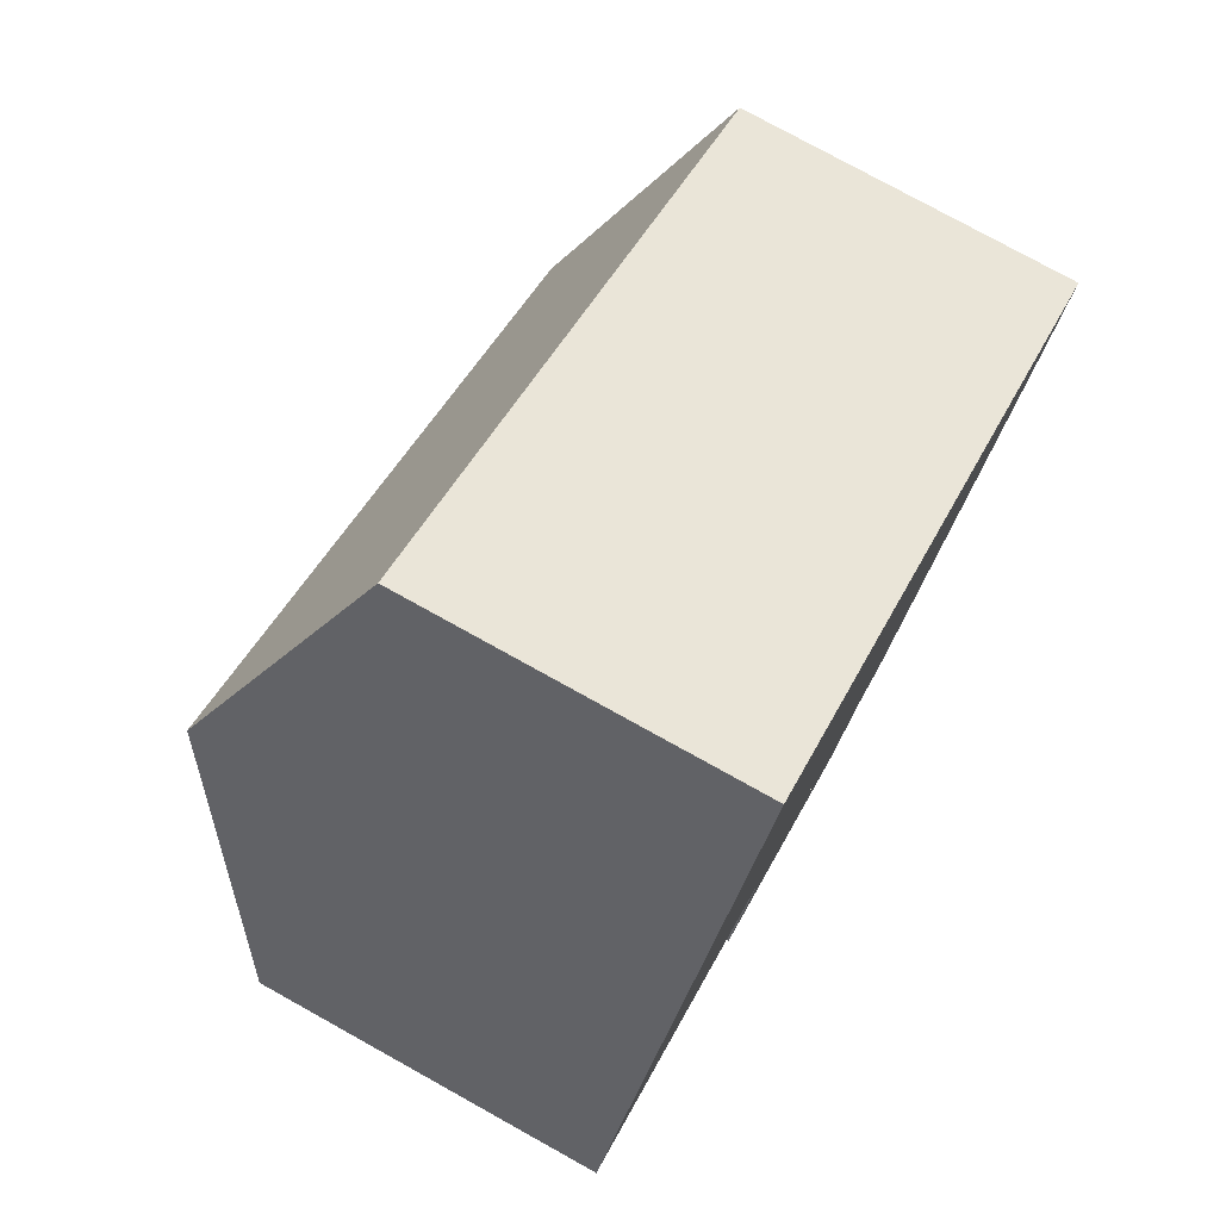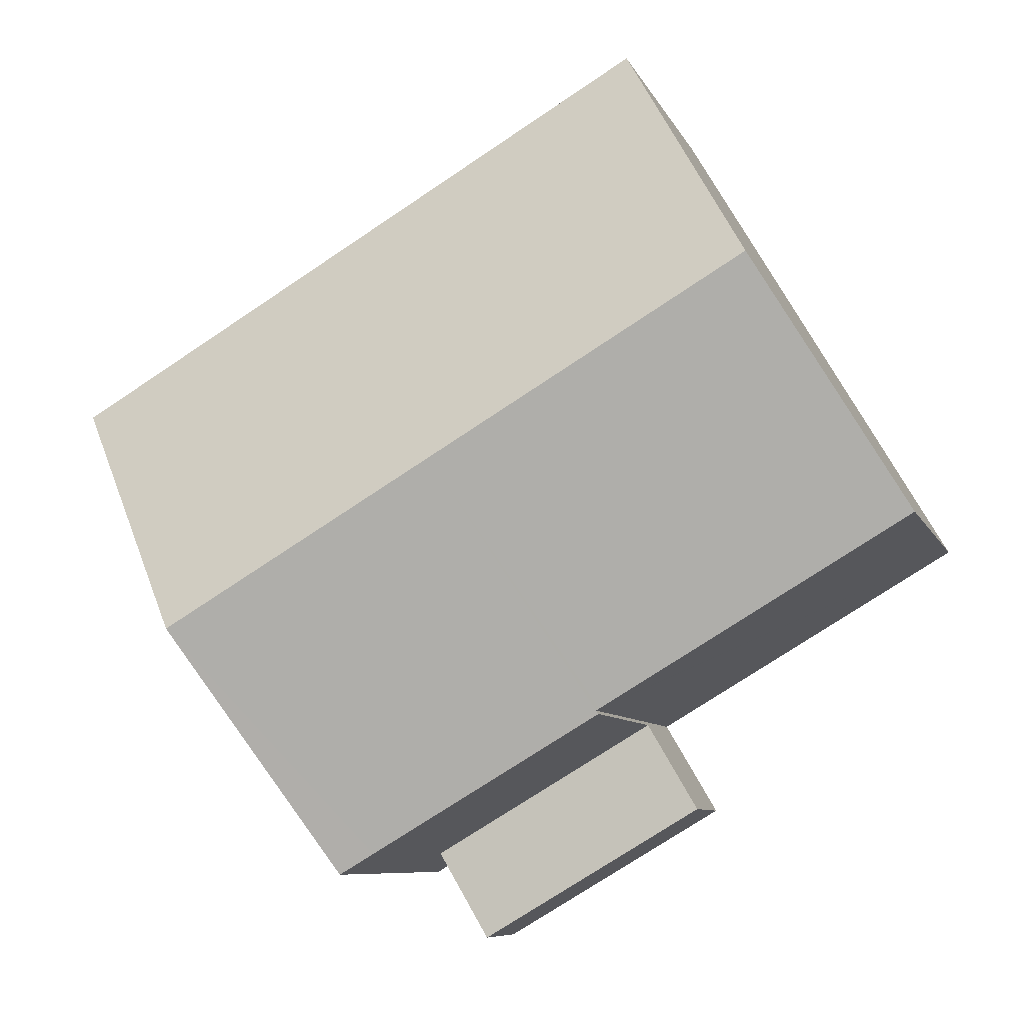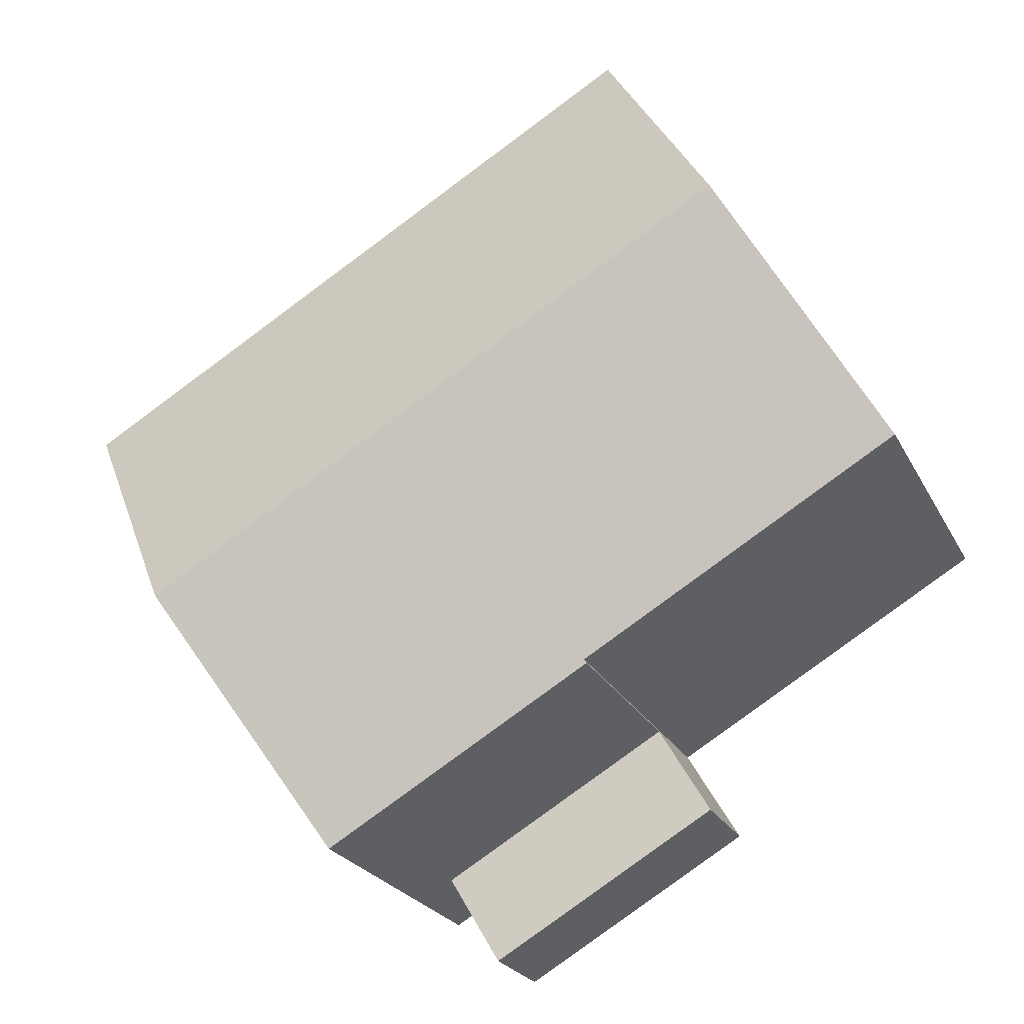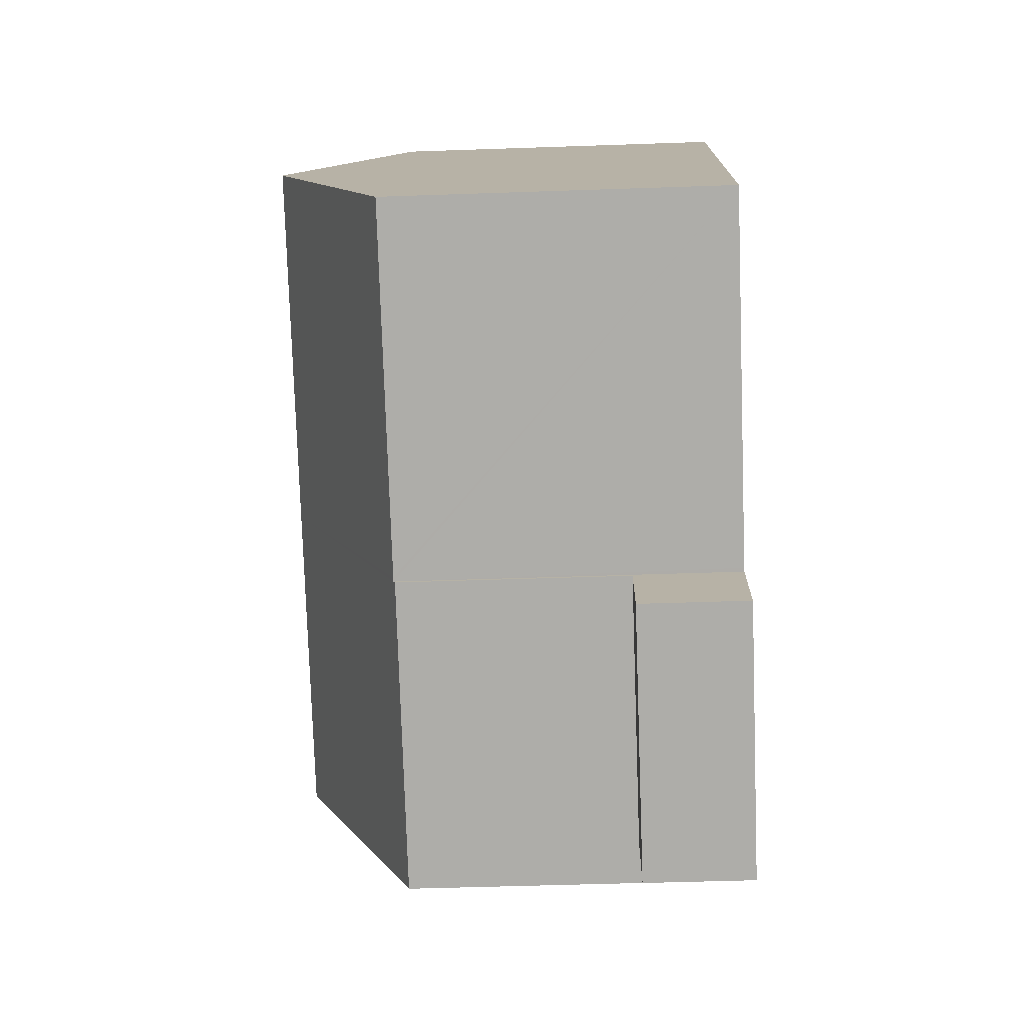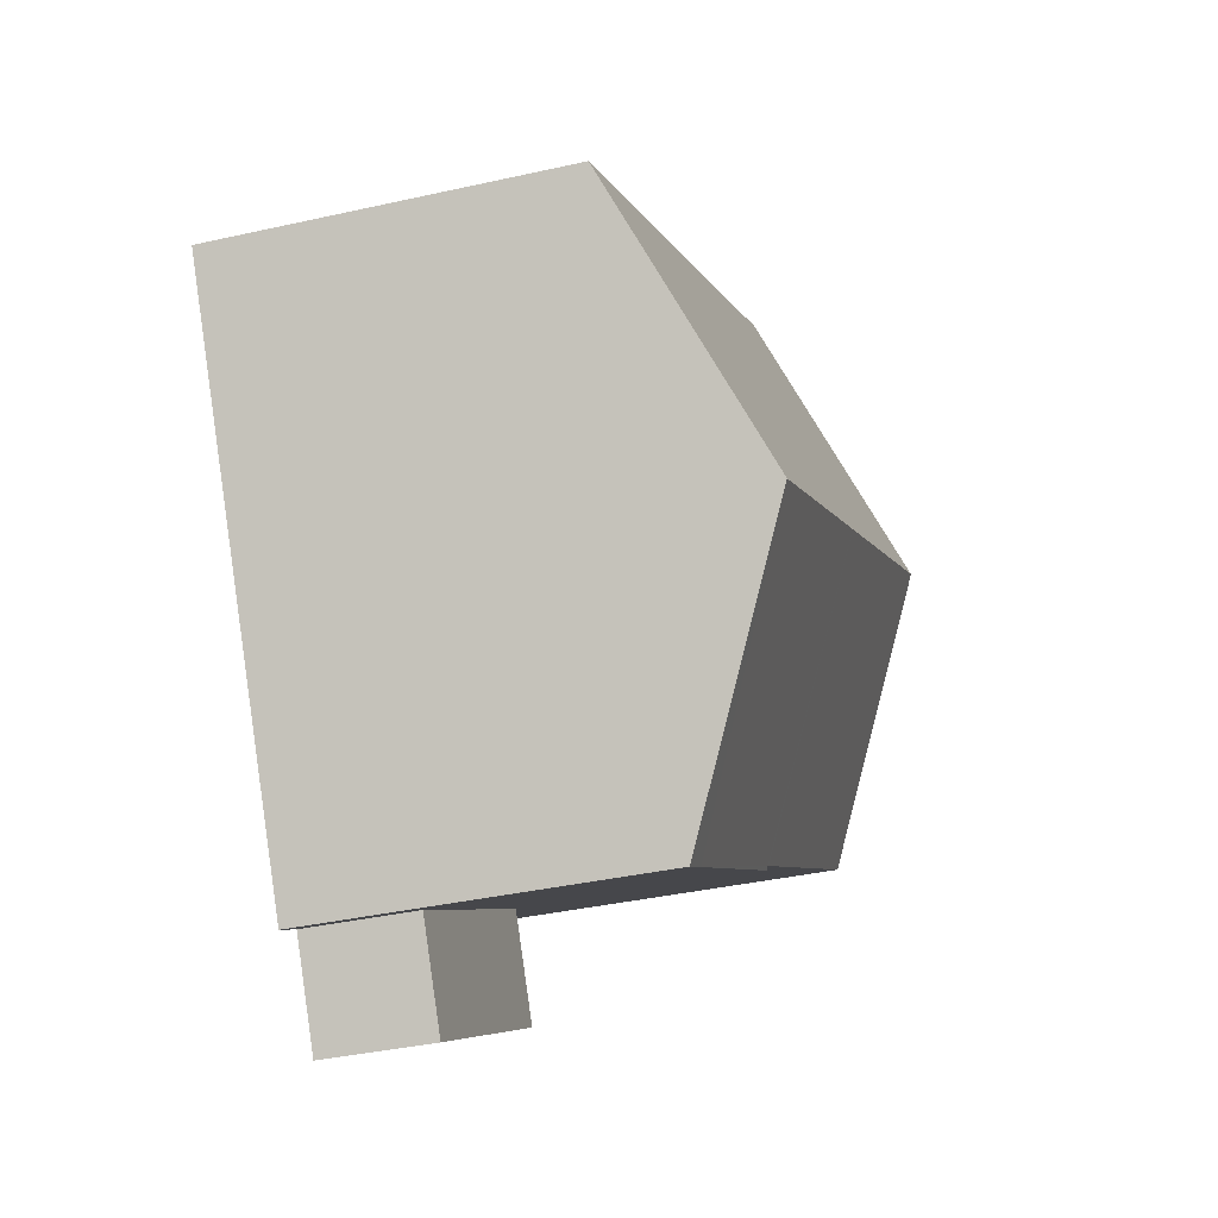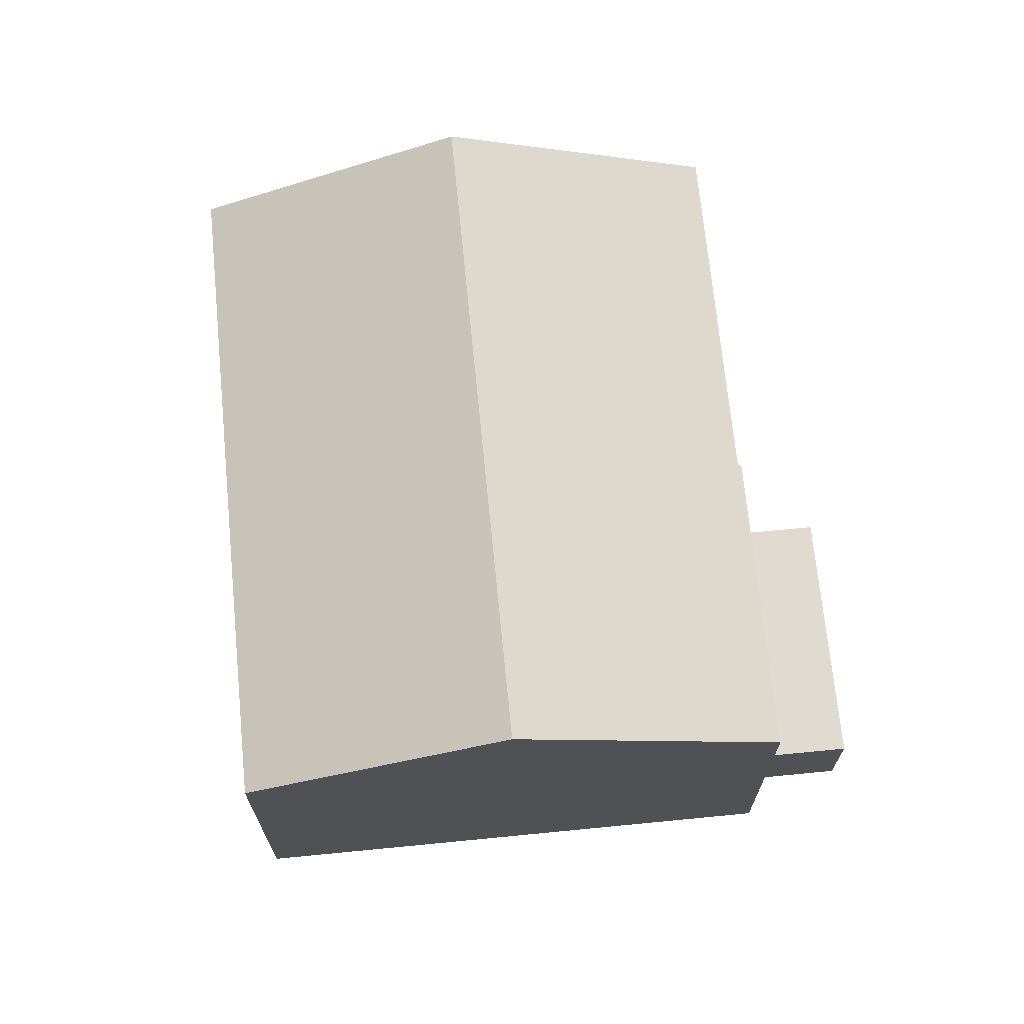
<metadata>
{"format":"obj","ext":"obj","renderer":"f3d","projection":"perspective","resolution":1024,"background":"white","views":[{"elev":77.4,"azim":-61.0,"up":"+Z"},{"elev":-7.9,"azim":-164.4,"up":"+Z"},{"elev":-23.3,"azim":-158.9,"up":"+Z"},{"elev":-46.8,"azim":-87.7,"up":"+Z"},{"elev":-37.2,"azim":106.2,"up":"+Z"},{"elev":69.8,"azim":114.9,"up":"+Y"}]}
</metadata>
<code>
v  15.48 8.742 7.638
v  3.663 11.8 6.221
v  7.326 8.742 12.44
v  11.82 11.8 1.417
v  22.56 8.742 3.471
v  18.9 11.8 -2.75
v  14.27 8.702 -8.507
v  15.19 8.703 -9.049
v  8.245 8.741 -4.854
v  8.194 8.699 -4.94
v  8.159 8.741 -4.804
v  0 8.741 5.352e-16
v  0 0 0
v  3.663 -3.809e-16 6.221
v  7.326 -7.619e-16 12.44
v  8.245 2.972e-16 -4.854
v  8.194 3.025e-16 -4.94
v  15.48 -4.677e-16 7.638
v  22.56 -2.125e-16 3.471
v  18.9 1.684e-16 -2.75
v  15.19 5.541e-16 -9.049
v  14.27 5.209e-16 -8.507
v  8.159 2.942e-16 -4.804
v  6.814 2.779 -7.284
v  14.27 2.779 -8.507
v  12.88 2.779 -10.86
v  8.194 2.779 -4.94
v  6.814 4.46e-16 -7.284
v  12.88 6.649e-16 -10.86
g defaultobject
f 1 2 3
f 2 1 4
f 4 1 5
f 4 5 6
f 7 6 8
f 6 7 4
f 4 7 9
f 9 7 10
f 4 9 11
f 4 11 12
f 4 12 2
f 13 2 12
f 2 13 3
f 3 13 14
f 3 14 15
f 10 16 9
f 16 10 17
f 15 1 3
f 1 15 18
f 1 18 5
f 5 18 19
f 19 6 5
f 6 19 8
f 8 19 20
f 8 20 21
f 21 7 8
f 7 21 10
f 10 21 17
f 17 21 22
f 11 13 12
f 13 11 9
f 13 9 23
f 23 9 16
f 18 20 19
f 20 18 21
f 21 18 22
f 22 18 16
f 16 18 23
f 23 18 15
f 23 15 14
f 23 14 13
f 17 22 16
f 24 25 26
f 25 24 27
f 28 27 24
f 27 28 17
f 17 25 27
f 25 17 22
f 22 26 25
f 26 22 29
f 29 24 26
f 24 29 28
f 28 22 17
f 22 28 29

</code>
